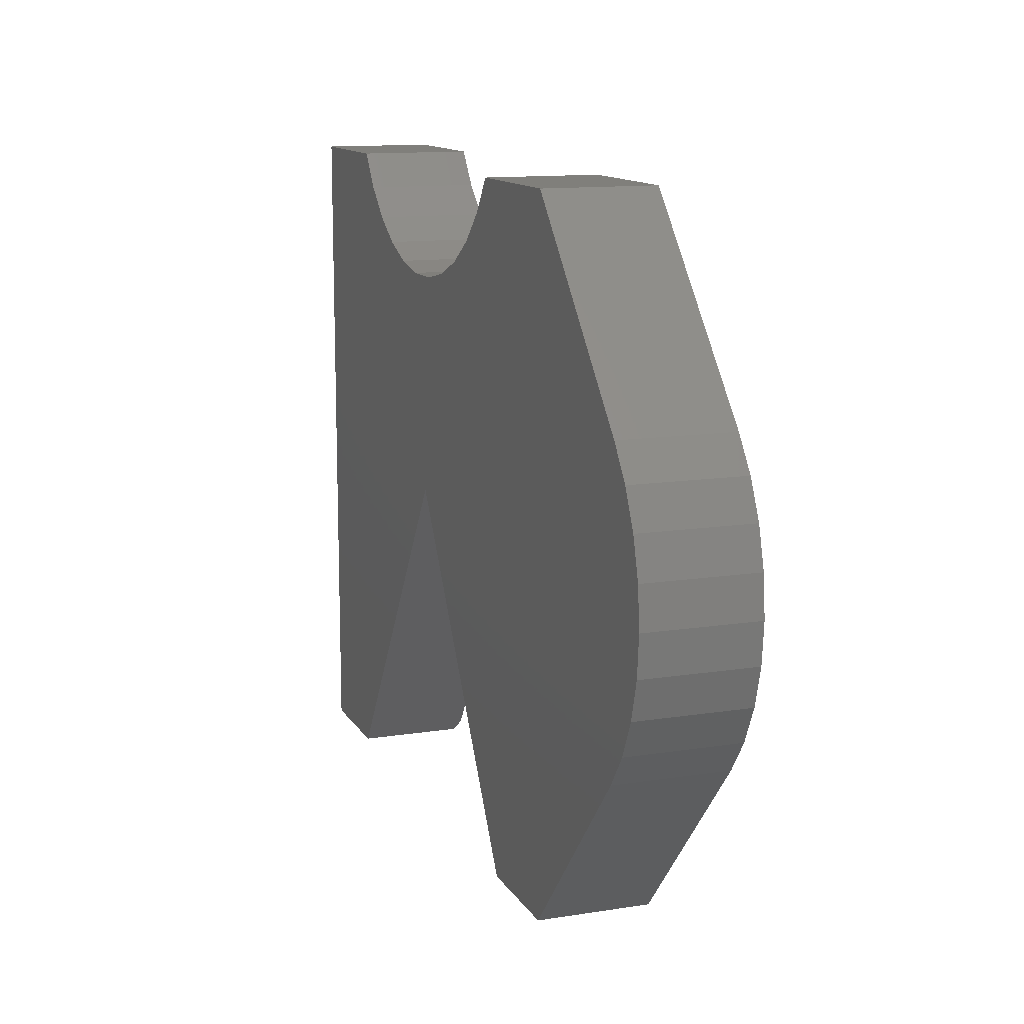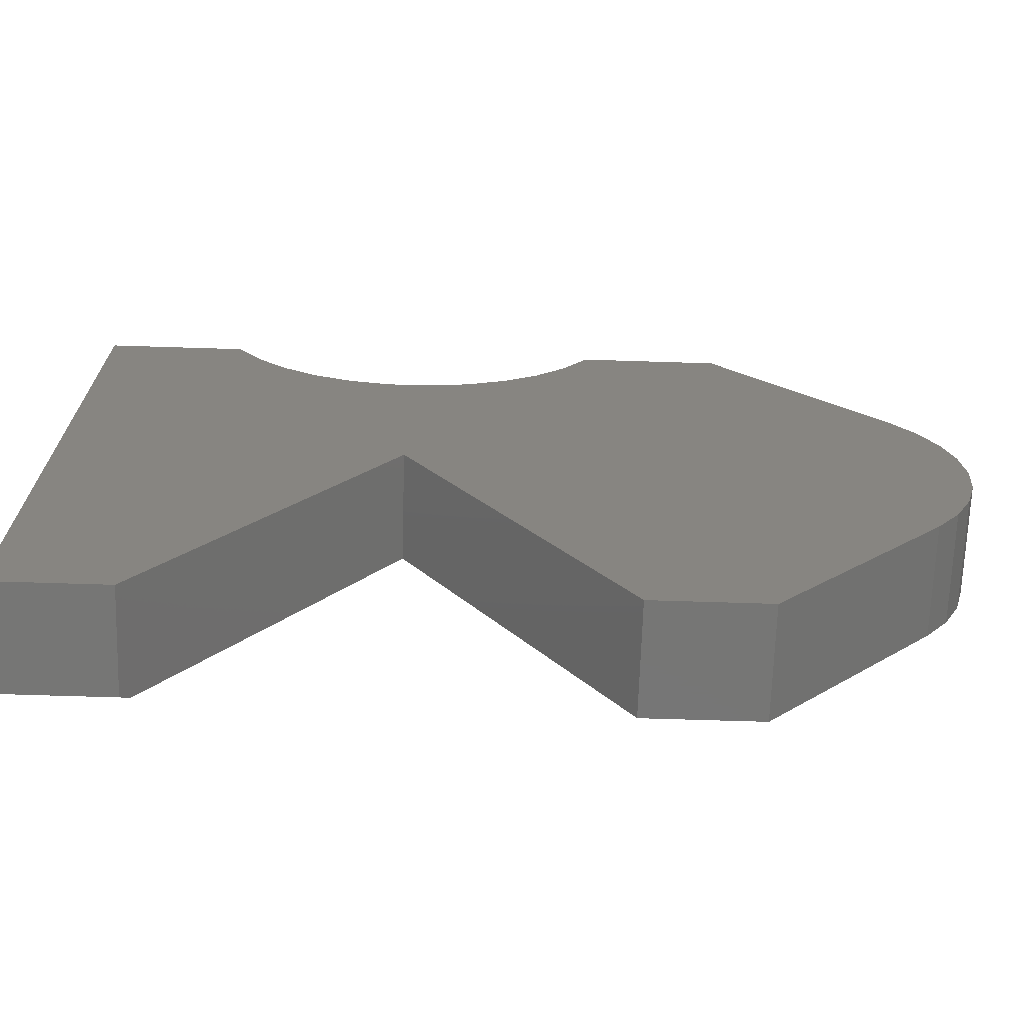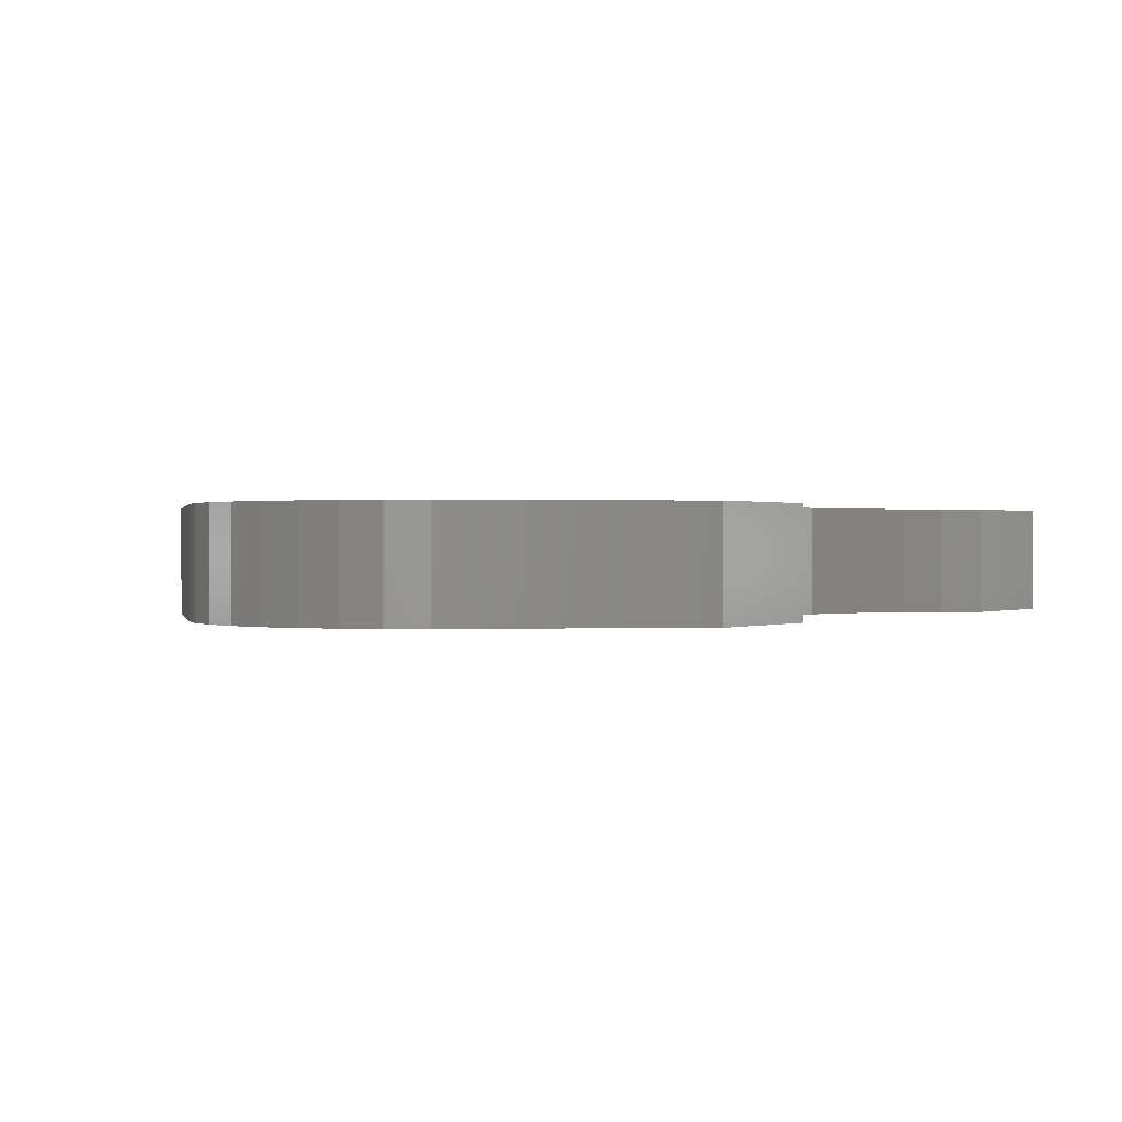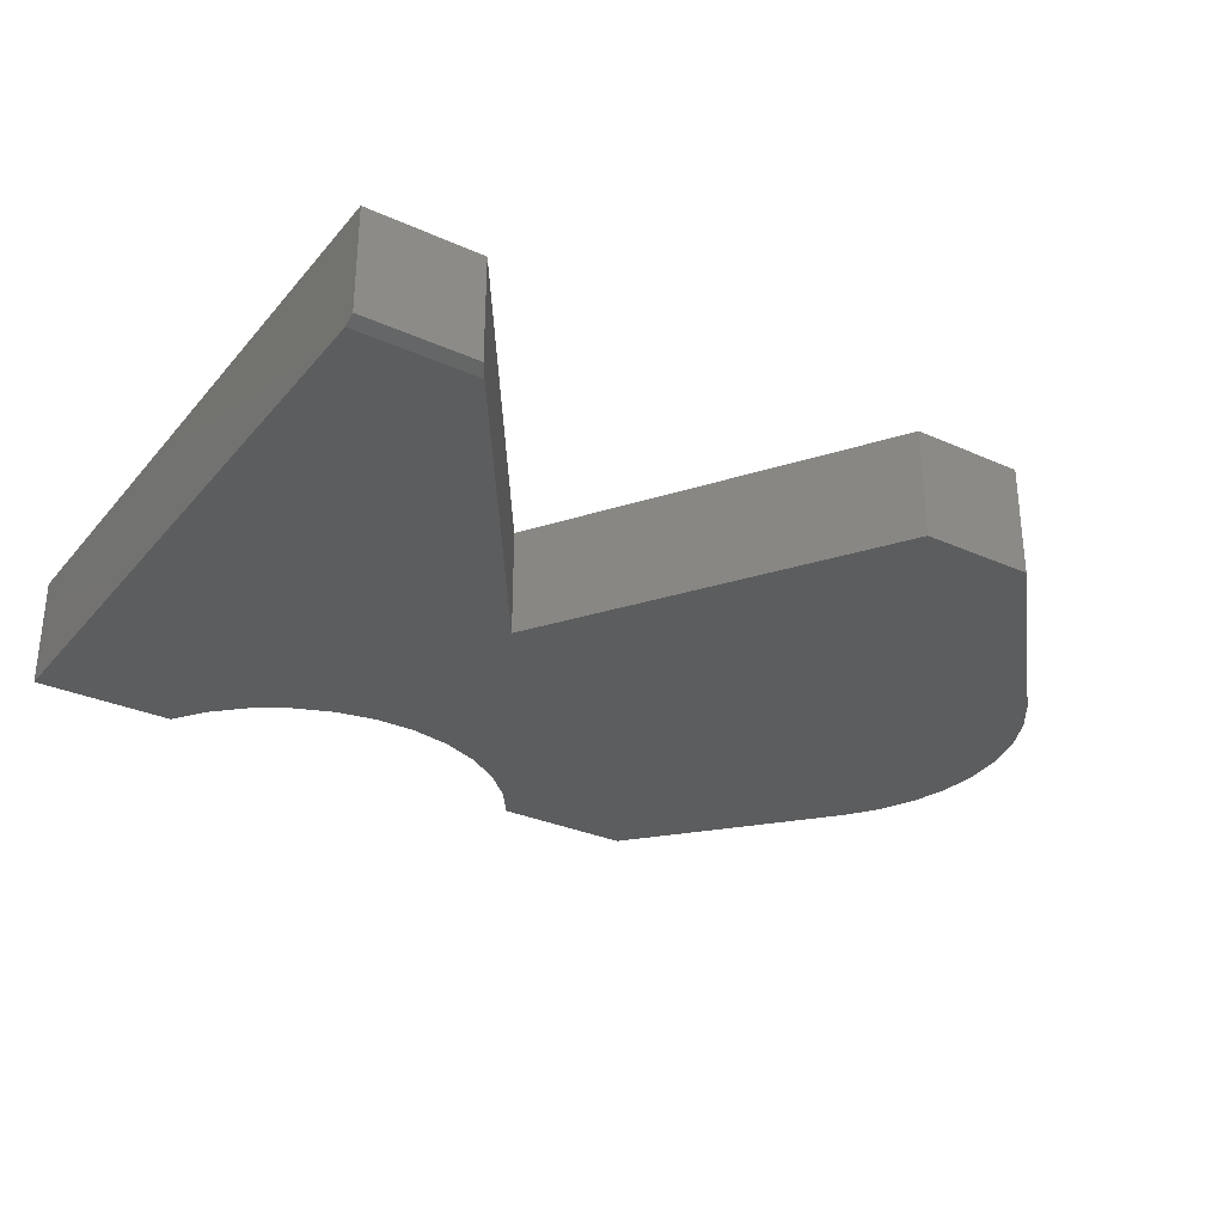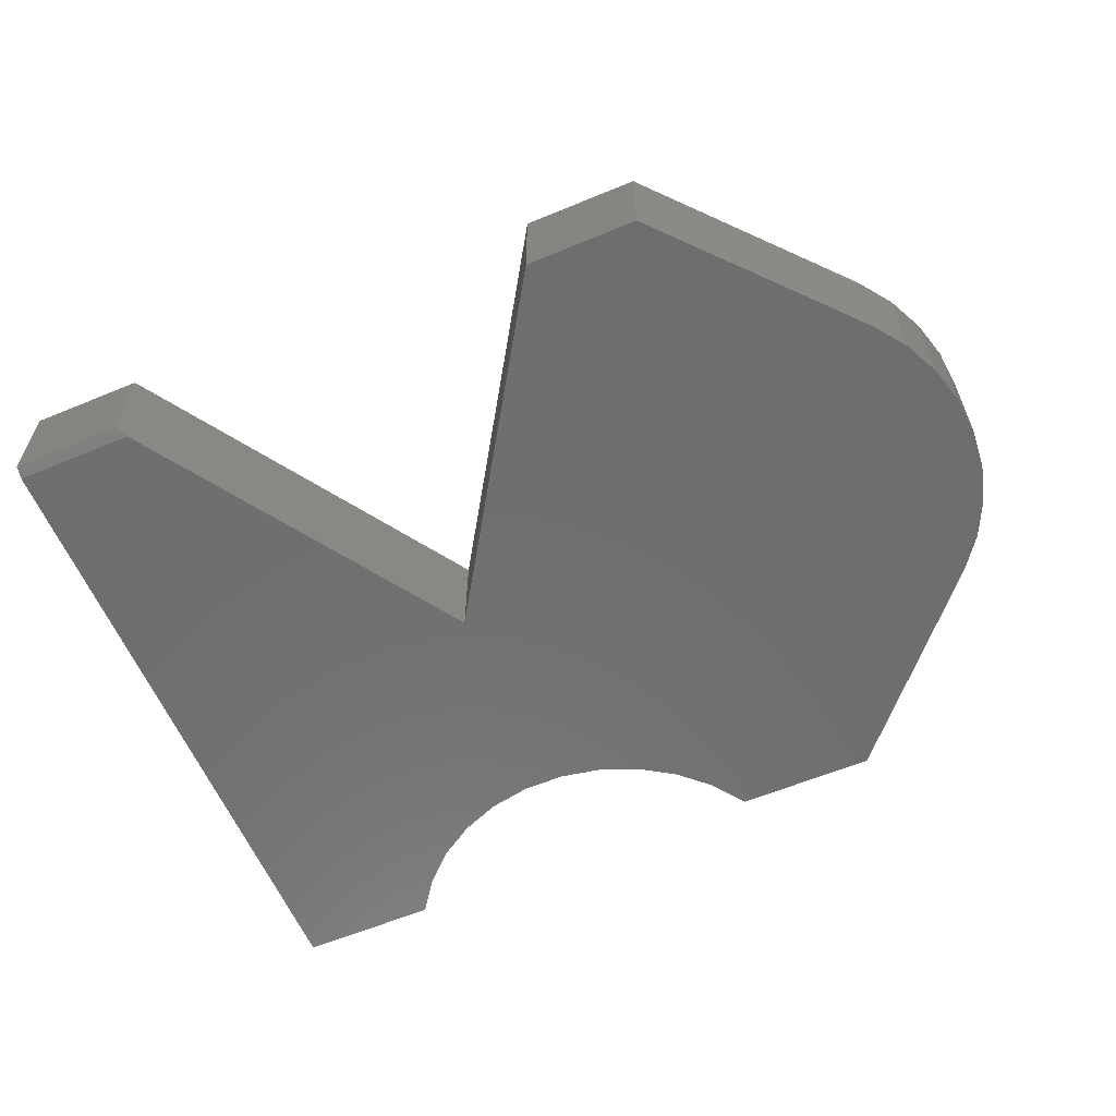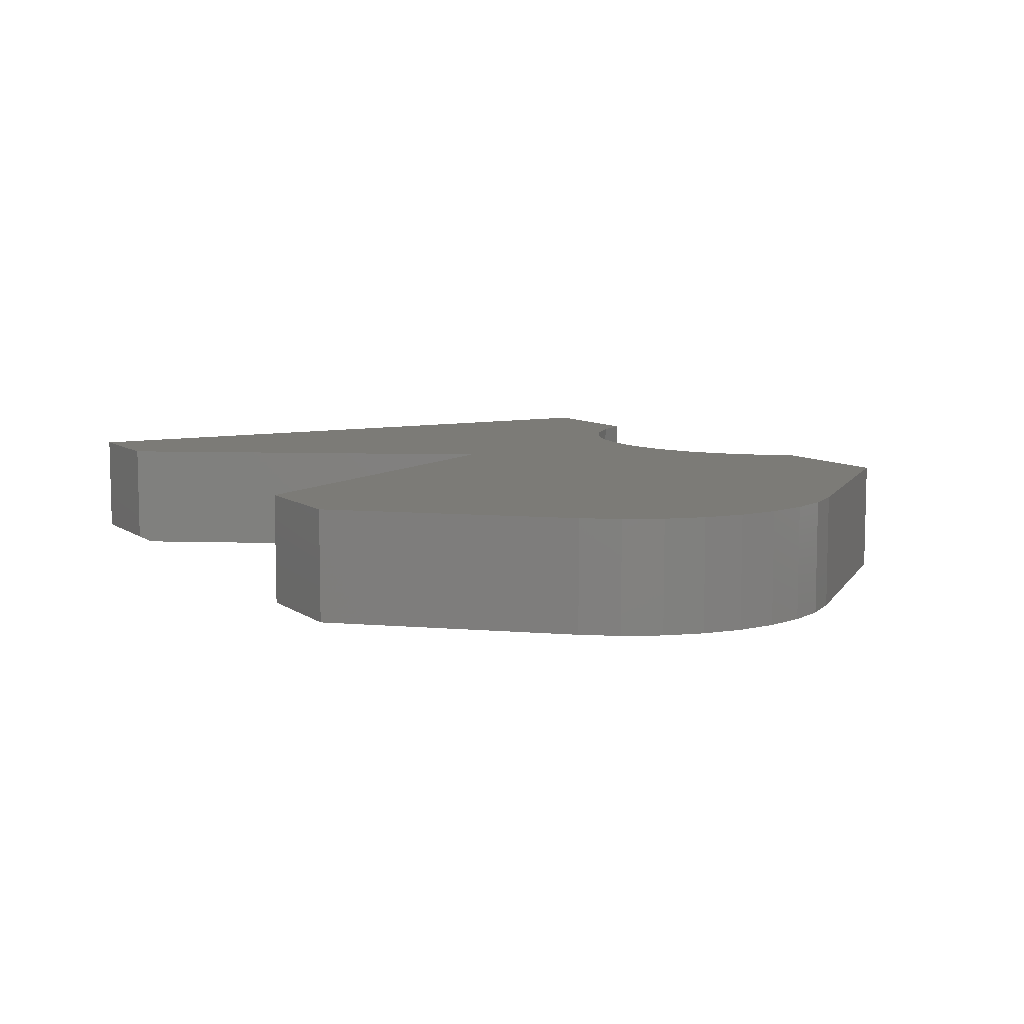
<metadata>
{"format":"stl","ext":"stl","renderer":"f3d","projection":"perspective","resolution":1024,"background":"white","views":[{"elev":12.7,"azim":70.0,"up":"+Y"},{"elev":-68.6,"azim":-1.8,"up":"+Y"},{"elev":0.4,"azim":125.9,"up":"+Z"},{"elev":-30.7,"azim":-32.8,"up":"+Z"},{"elev":-60.4,"azim":23.0,"up":"+Z"},{"elev":8.4,"azim":61.0,"up":"+Z"}]}
</metadata>
<code>
# stl→obj: 58 verts, 112 faces
v -0.4531 0.4461 0
v -0.2632 0.4461 0
v -0.23 0.3998 0
v 0.002796 0.002796 0
v -0.2907 -0.4375 0
v -0.4531 -0.4375 0
v 0.674 0.1928 0
v 0.02492 0.2982 0
v 0.0808 0.3089 0
v 0.1337 0.33 0
v 0.1816 0.3607 0
v 0.2229 0.3998 0
v 0.2561 0.4461 0
v 0.4461 0.4461 0
v -0.1887 0.3607 0
v -0.1407 0.33 0
v -0.08787 0.3089 0
v -0.03199 0.2982 0
v 0.7057 0.1496 0
v 0.7291 0.1014 0
v 0.7435 0.04981 0
v 0.7484 -0.003536 0
v 0.2941 -0.4531 0
v 0.7435 -0.05688 0
v 0.7291 -0.1085 0
v 0.7057 -0.1567 0
v 0.674 -0.1998 0
v 0.4461 -0.4531 0
v -0.4531 0.4461 0.1484
v -0.4531 -0.4531 0.1484
v -0.4531 -0.4531 0.007812
v 0.002796 0.002796 0.1484
v -0.3012 -0.4531 0.1484
v -0.3012 -0.4531 0.007812
v -0.23 0.3998 0.1484
v -0.2632 0.4461 0.1484
v 0.674 0.1928 0.1484
v 0.4461 0.4461 0.1484
v 0.2561 0.4461 0.1484
v 0.2229 0.3998 0.1484
v 0.1816 0.3607 0.1484
v 0.1337 0.33 0.1484
v 0.0808 0.3089 0.1484
v 0.02492 0.2982 0.1484
v 0.7484 -0.003536 0.1484
v 0.7435 0.04981 0.1484
v 0.7291 0.1014 0.1484
v 0.7057 0.1496 0.1484
v -0.03199 0.2982 0.1484
v -0.08787 0.3089 0.1484
v -0.1407 0.33 0.1484
v -0.1887 0.3607 0.1484
v 0.2941 -0.4531 0.1484
v 0.4461 -0.4531 0.1484
v 0.674 -0.1998 0.1484
v 0.7057 -0.1567 0.1484
v 0.7291 -0.1085 0.1484
v 0.7435 -0.05688 0.1484
f 1 2 3
f 1 3 4
f 1 4 5
f 1 5 6
f 7 8 9
f 7 9 10
f 7 10 11
f 7 11 12
f 7 12 13
f 7 13 14
f 4 3 15
f 4 15 16
f 4 16 17
f 4 17 18
f 4 18 8
f 4 8 7
f 4 7 19
f 4 19 20
f 4 20 21
f 4 21 22
f 23 4 22
f 23 22 24
f 23 24 25
f 23 25 26
f 23 26 27
f 23 27 28
f 29 1 30
f 30 1 6
f 30 6 31
f 4 32 5
f 5 32 33
f 5 33 34
f 30 31 33
f 33 31 34
f 31 6 34
f 34 6 5
f 29 30 33
f 29 33 32
f 29 32 35
f 29 35 36
f 37 38 39
f 37 39 40
f 37 40 41
f 37 41 42
f 37 42 43
f 37 43 44
f 32 45 46
f 32 46 47
f 32 47 48
f 32 48 37
f 32 37 44
f 32 44 49
f 32 49 50
f 32 50 51
f 32 51 52
f 32 52 35
f 53 54 55
f 53 55 56
f 53 56 57
f 53 57 58
f 53 58 45
f 53 45 32
f 36 2 29
f 29 2 1
f 8 43 9
f 9 43 42
f 9 42 10
f 10 42 41
f 10 41 11
f 11 41 40
f 11 40 12
f 12 40 39
f 12 39 13
f 43 8 44
f 44 8 18
f 44 18 49
f 49 18 17
f 49 17 50
f 50 17 16
f 50 16 51
f 51 16 15
f 51 15 52
f 52 15 3
f 52 3 35
f 35 3 2
f 35 2 36
f 38 14 39
f 39 14 13
f 37 7 38
f 38 7 14
f 7 37 19
f 19 37 48
f 19 48 20
f 20 48 47
f 20 47 21
f 21 47 46
f 21 46 22
f 22 46 45
f 22 45 24
f 24 45 58
f 24 58 25
f 25 58 57
f 25 57 26
f 26 57 56
f 26 56 27
f 27 56 55
f 54 28 55
f 55 28 27
f 53 23 54
f 54 23 28
f 32 4 53
f 53 4 23

</code>
